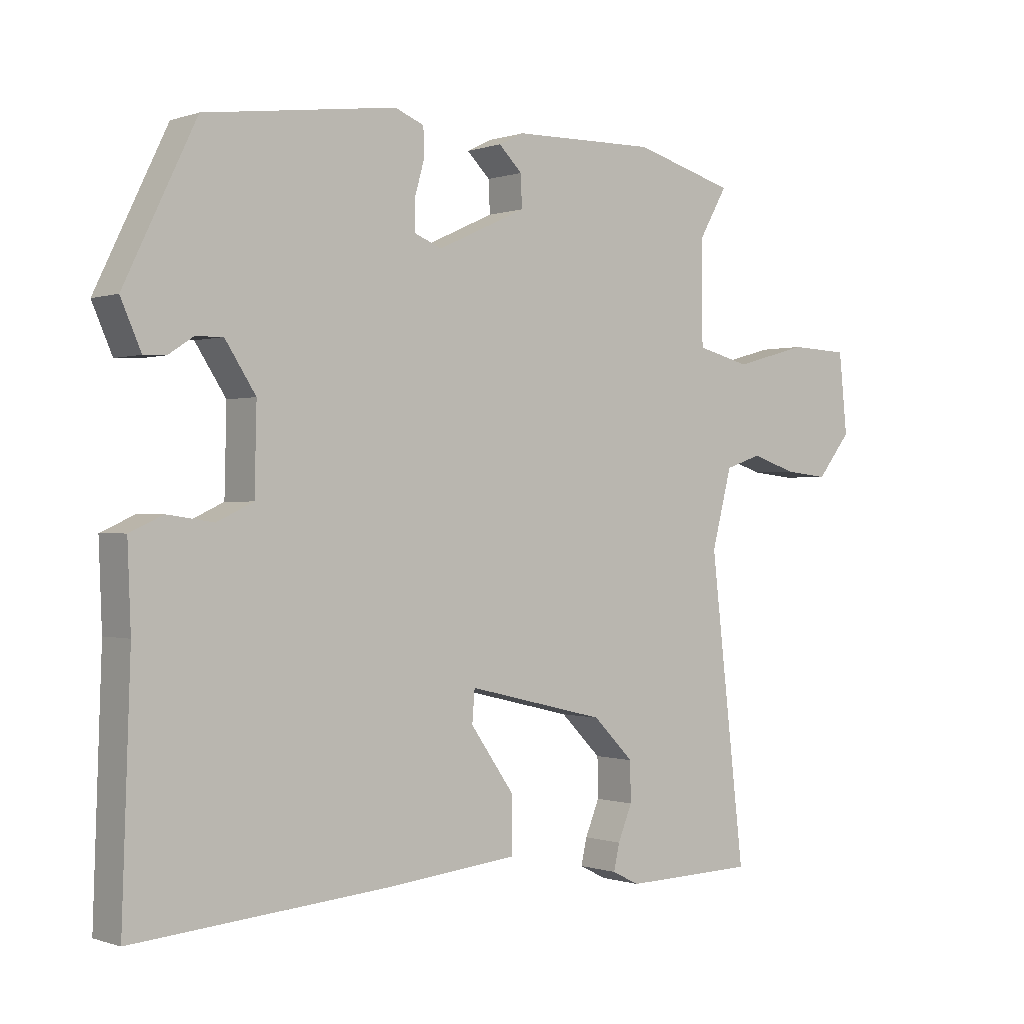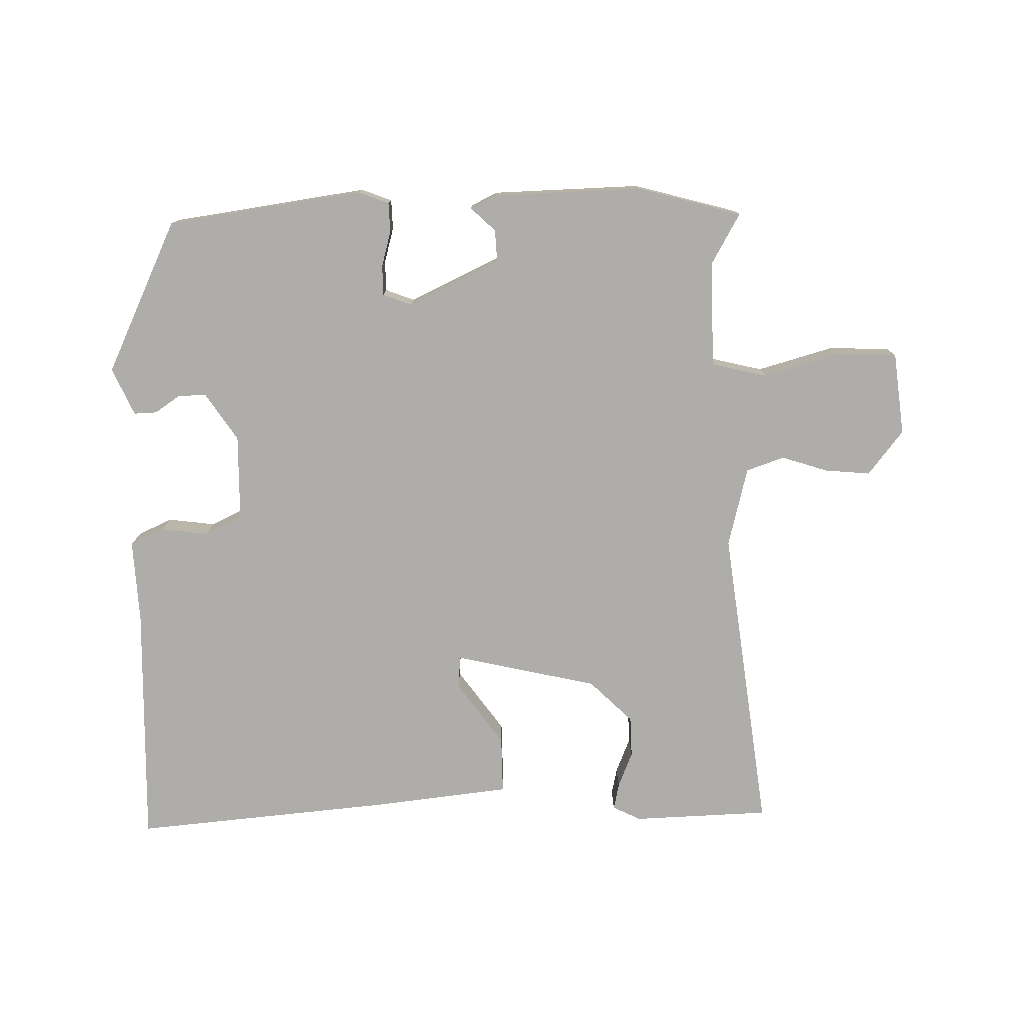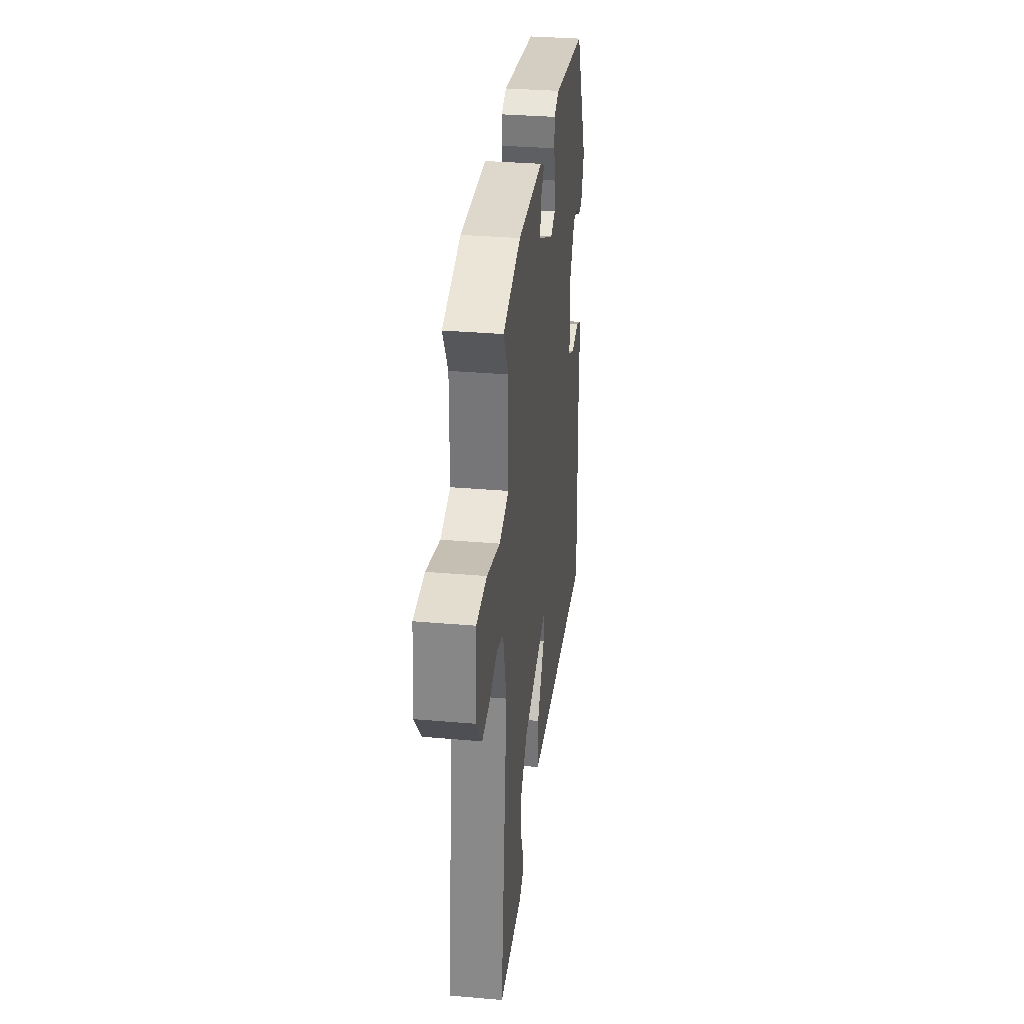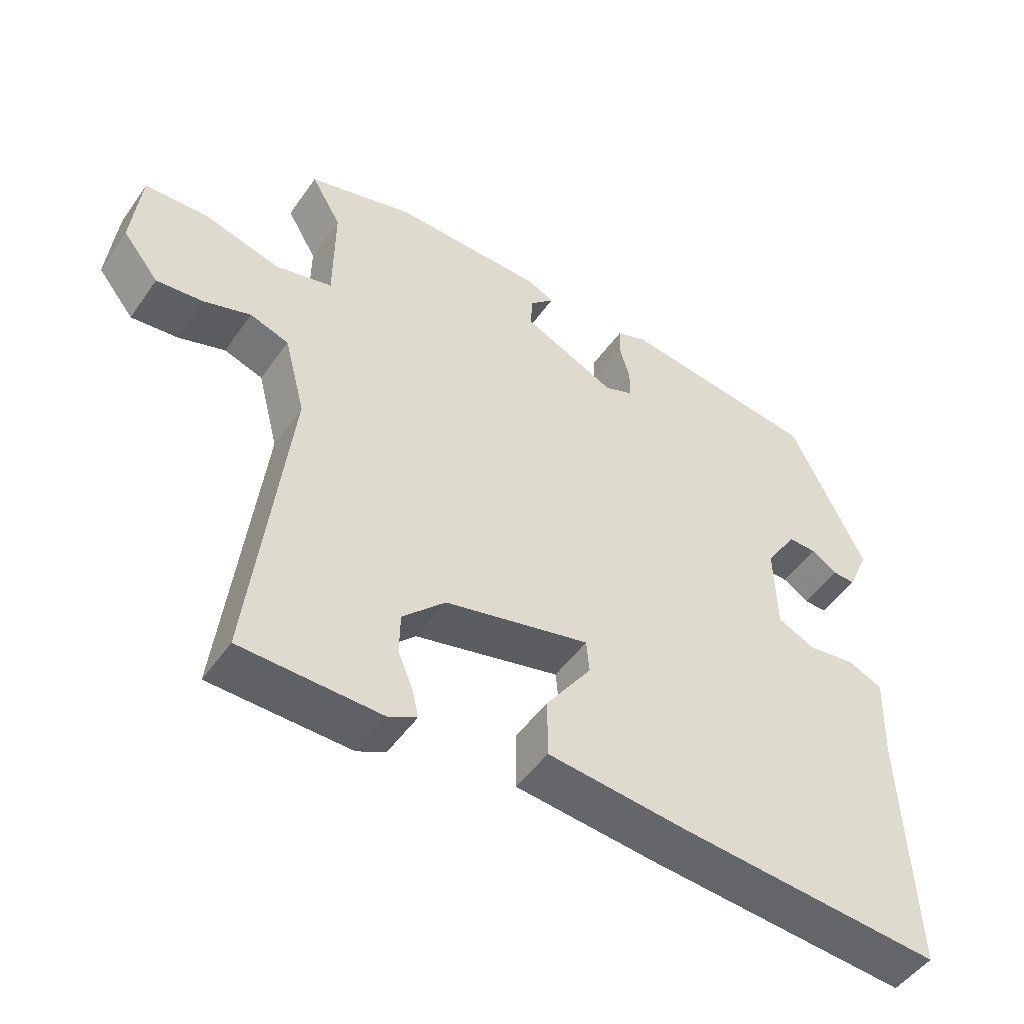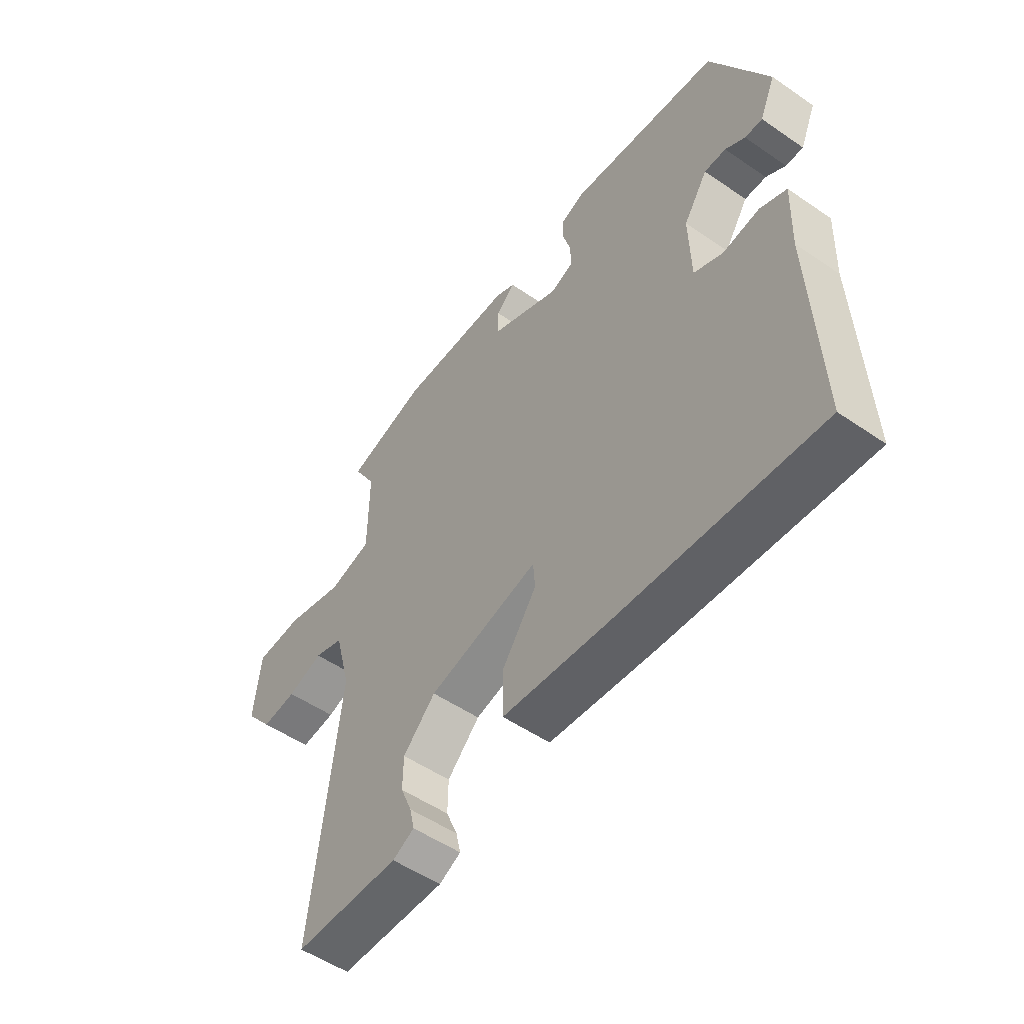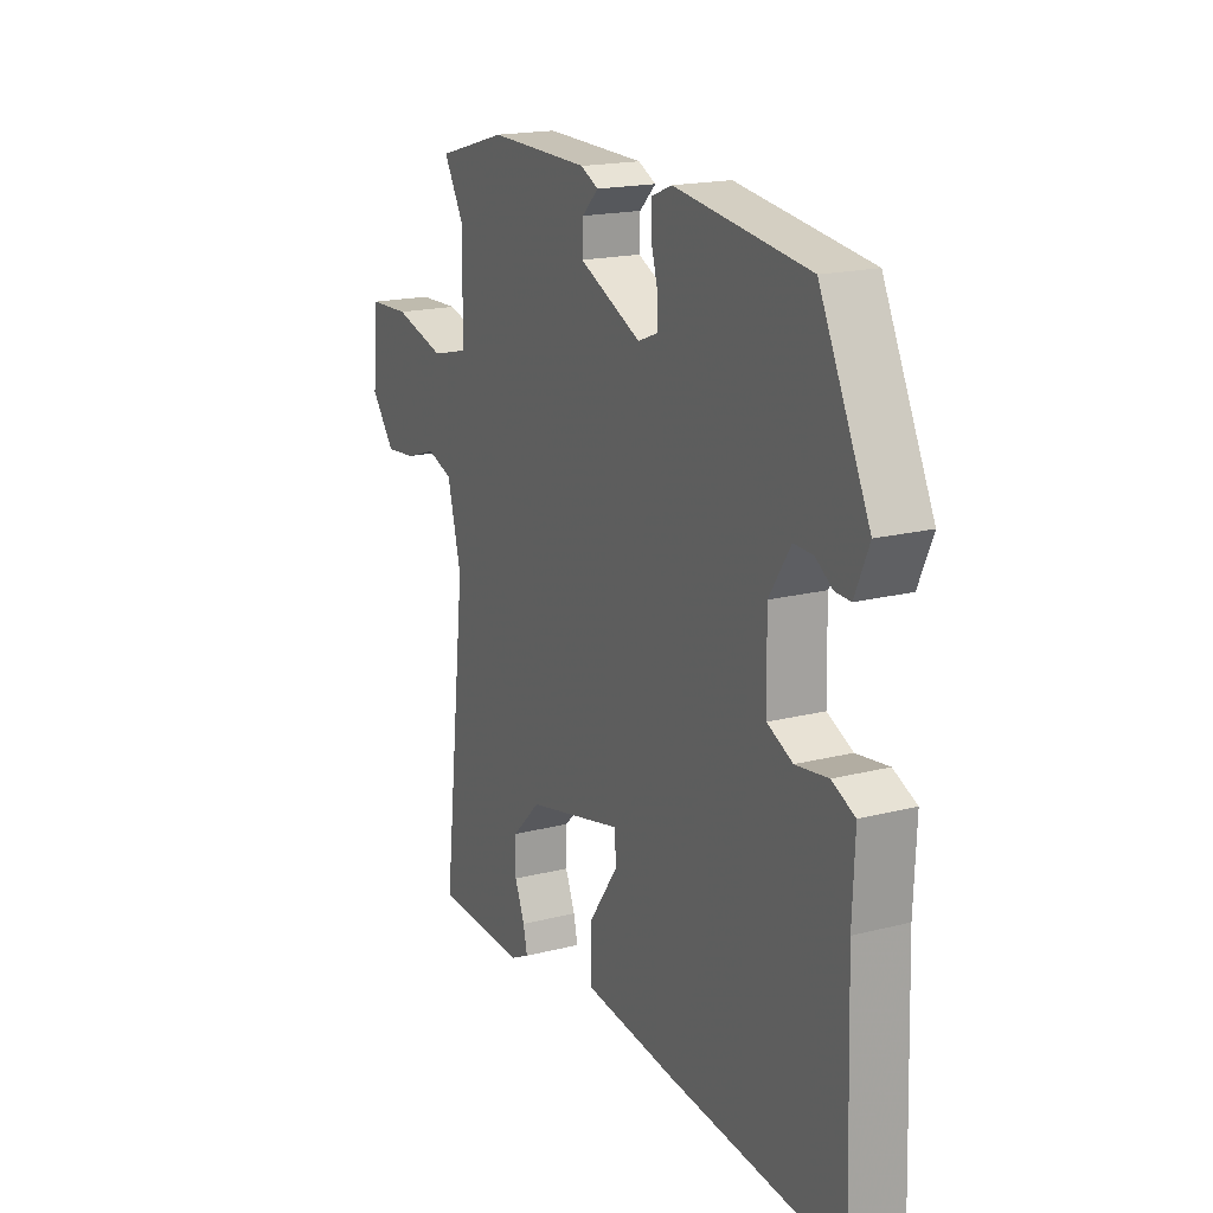
<metadata>
{"format":"obj","ext":"obj","renderer":"f3d","projection":"perspective","resolution":1024,"background":"white","views":[{"elev":-0.2,"azim":-38.9,"up":"+Z"},{"elev":-77.3,"azim":1.7,"up":"+Y"},{"elev":32.5,"azim":96.9,"up":"+Z"},{"elev":-49.3,"azim":146.4,"up":"+Z"},{"elev":-52.9,"azim":-126.4,"up":"+Z"},{"elev":18.3,"azim":-116.2,"up":"+Z"}]}
</metadata>
<code>
v 0.506 0.07 0.47
v 0.462 0.07 0.394
v 0.463 0.07 0.236
v 0.546 0.07 0.215
v 0.66 0.07 0.246
v 0.751 0.07 0.242
v 0.764 0.07 0.118
v 0.711 0.07 0.052
v 0.643 0.07 0.059
v 0.574 0.07 0.082
v 0.517 0.07 0.063
v 0.486 0.07 -0.056
v 0.54 0.07 -0.52
v 0.335 0.07 -0.525
v 0.293 0.07 -0.504
v 0.302 0.07 -0.464
v 0.324 0.07 -0.411
v 0.323 0.07 -0.35
v 0.26 0.07 -0.287
v 0.046 0.07 -0.236
v 0.042 0.07 -0.285
v 0.109 0.07 -0.38
v 0.109 0.07 -0.466
v -0.097 0.07 -0.487
v -0.485 0.07 -0.518
v -0.472 0.07 -0.154
v -0.477 0.07 -0.029
v -0.426 0.07 -0.006
v -0.355 0.07 -0.016
v -0.299 0.07 0.01
v -0.296 0.07 0.139
v -0.343 0.07 0.211
v -0.385 0.07 0.21
v -0.423 0.07 0.185
v -0.457 0.07 0.184
v -0.488 0.07 0.255
v -0.378 0.07 0.482
v -0.084 0.07 0.521
v -0.039 0.07 0.503
v -0.038 0.07 0.459
v -0.053 0.07 0.406
v -0.053 0.07 0.361
v -0.01 0.07 0.344
v 0.127 0.07 0.407
v 0.125 0.07 0.456
v 0.089 0.07 0.491
v 0.128 0.07 0.51
v 0.35 0.07 0.514
v 0.506 0 0.47
v 0.462 0 0.394
v 0.463 0 0.236
v 0.546 0 0.215
v 0.66 0 0.246
v 0.751 0 0.242
v 0.764 0 0.118
v 0.711 0 0.052
v 0.643 0 0.059
v 0.574 0 0.082
v 0.517 0 0.063
v 0.486 0 -0.056
v 0.54 0 -0.52
v 0.335 0 -0.525
v 0.293 0 -0.504
v 0.302 0 -0.464
v 0.324 0 -0.411
v 0.323 0 -0.35
v 0.26 0 -0.287
v 0.046 0 -0.236
v 0.042 0 -0.285
v 0.109 0 -0.38
v 0.109 0 -0.466
v -0.097 0 -0.487
v -0.485 0 -0.518
v -0.472 0 -0.154
v -0.477 0 -0.029
v -0.426 0 -0.006
v -0.355 0 -0.016
v -0.299 0 0.01
v -0.296 0 0.139
v -0.343 0 0.211
v -0.385 0 0.21
v -0.423 0 0.185
v -0.457 0 0.184
v -0.488 0 0.255
v -0.378 0 0.482
v -0.084 0 0.521
v -0.039 0 0.503
v -0.038 0 0.459
v -0.053 0 0.406
v -0.053 0 0.361
v -0.01 0 0.344
v 0.127 0 0.407
v 0.125 0 0.456
v 0.089 0 0.491
v 0.128 0 0.51
v 0.35 0 0.514
f 48 1 2
f 47 48 2
f 46 47 2
f 45 46 2
f 44 45 2 3
f 43 44 3
f 39 40 41
f 38 39 41
f 37 38 41
f 36 37 41
f 35 36 41
f 35 41 42
f 33 34 35
f 33 35 42
f 32 33 42 43
f 26 27 28 29
f 26 29 30
f 25 26 30
f 24 25 30
f 23 24 30
f 22 23 30
f 21 22 30
f 20 21 30 31
f 15 16 17
f 14 15 17
f 13 14 17
f 12 13 17
f 11 12 17 18
f 8 9 10
f 7 8 10
f 6 7 10
f 5 6 10
f 4 5 10
f 4 10 11
f 3 4 11
f 43 3 11
f 32 43 11
f 31 32 11
f 20 31 11
f 19 20 11
f 11 18 19
f 50 49 96
f 50 96 95
f 50 95 94
f 50 94 93
f 51 50 93 92
f 51 92 91
f 89 88 87
f 89 87 86
f 89 86 85
f 89 85 84
f 89 84 83
f 90 89 83
f 83 82 81
f 90 83 81
f 91 90 81 80
f 77 76 75 74
f 78 77 74
f 78 74 73
f 78 73 72
f 78 72 71
f 78 71 70
f 78 70 69
f 79 78 69 68
f 65 64 63
f 65 63 62
f 65 62 61
f 65 61 60
f 66 65 60 59
f 58 57 56
f 58 56 55
f 58 55 54
f 58 54 53
f 58 53 52
f 59 58 52
f 59 52 51
f 59 51 91
f 59 91 80
f 59 80 79
f 59 79 68
f 59 68 67
f 67 66 59
f 1 49 50 2
f 2 50 51 3
f 3 51 52 4
f 4 52 53 5
f 5 53 54 6
f 6 54 55 7
f 7 55 56 8
f 8 56 57 9
f 9 57 58 10
f 10 58 59 11
f 11 59 60 12
f 12 60 61 13
f 13 61 62 14
f 14 62 63 15
f 15 63 64 16
f 16 64 65 17
f 17 65 66 18
f 18 66 67 19
f 19 67 68 20
f 20 68 69 21
f 21 69 70 22
f 22 70 71 23
f 23 71 72 24
f 24 72 73 25
f 25 73 74 26
f 26 74 75 27
f 27 75 76 28
f 28 76 77 29
f 29 77 78 30
f 30 78 79 31
f 31 79 80 32
f 32 80 81 33
f 33 81 82 34
f 34 82 83 35
f 35 83 84 36
f 36 84 85 37
f 37 85 86 38
f 38 86 87 39
f 39 87 88 40
f 40 88 89 41
f 41 89 90 42
f 42 90 91 43
f 43 91 92 44
f 44 92 93 45
f 45 93 94 46
f 46 94 95 47
f 47 95 96 48
f 48 96 49 1

</code>
